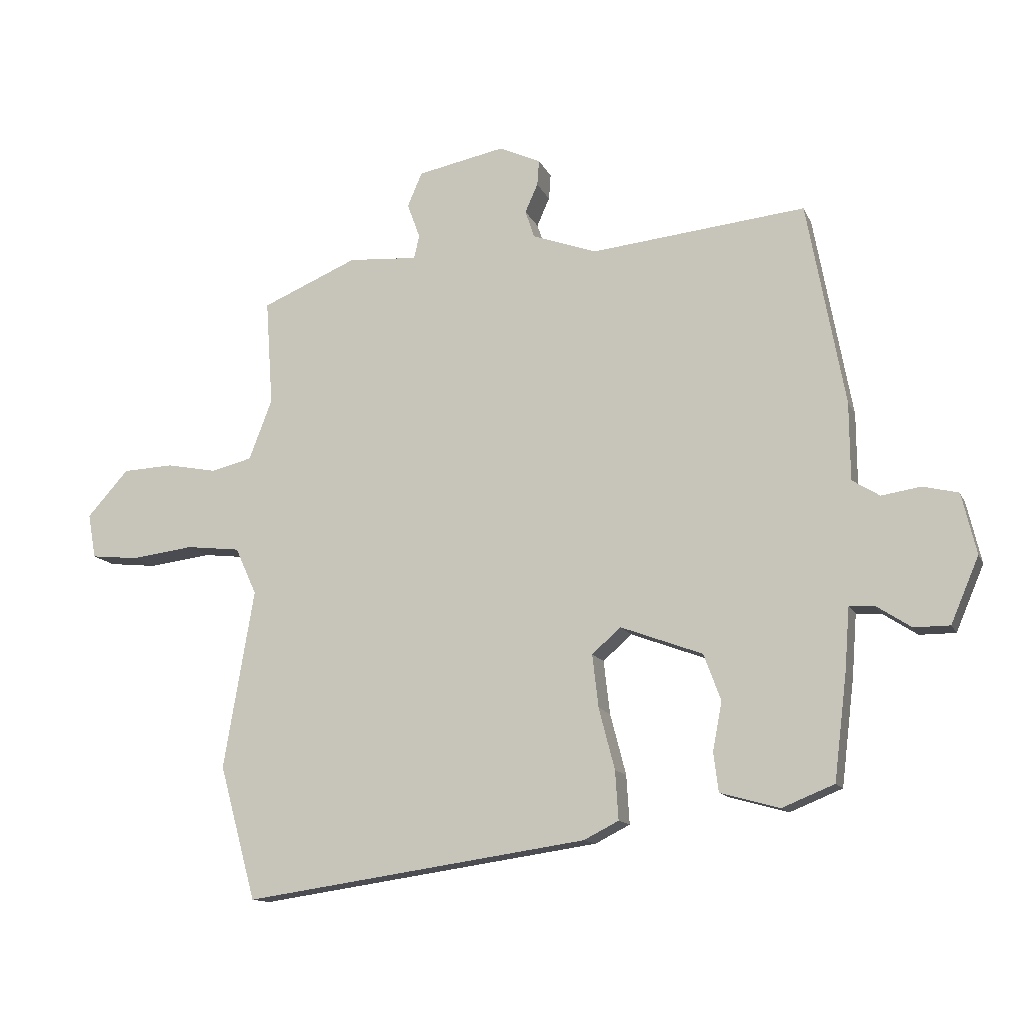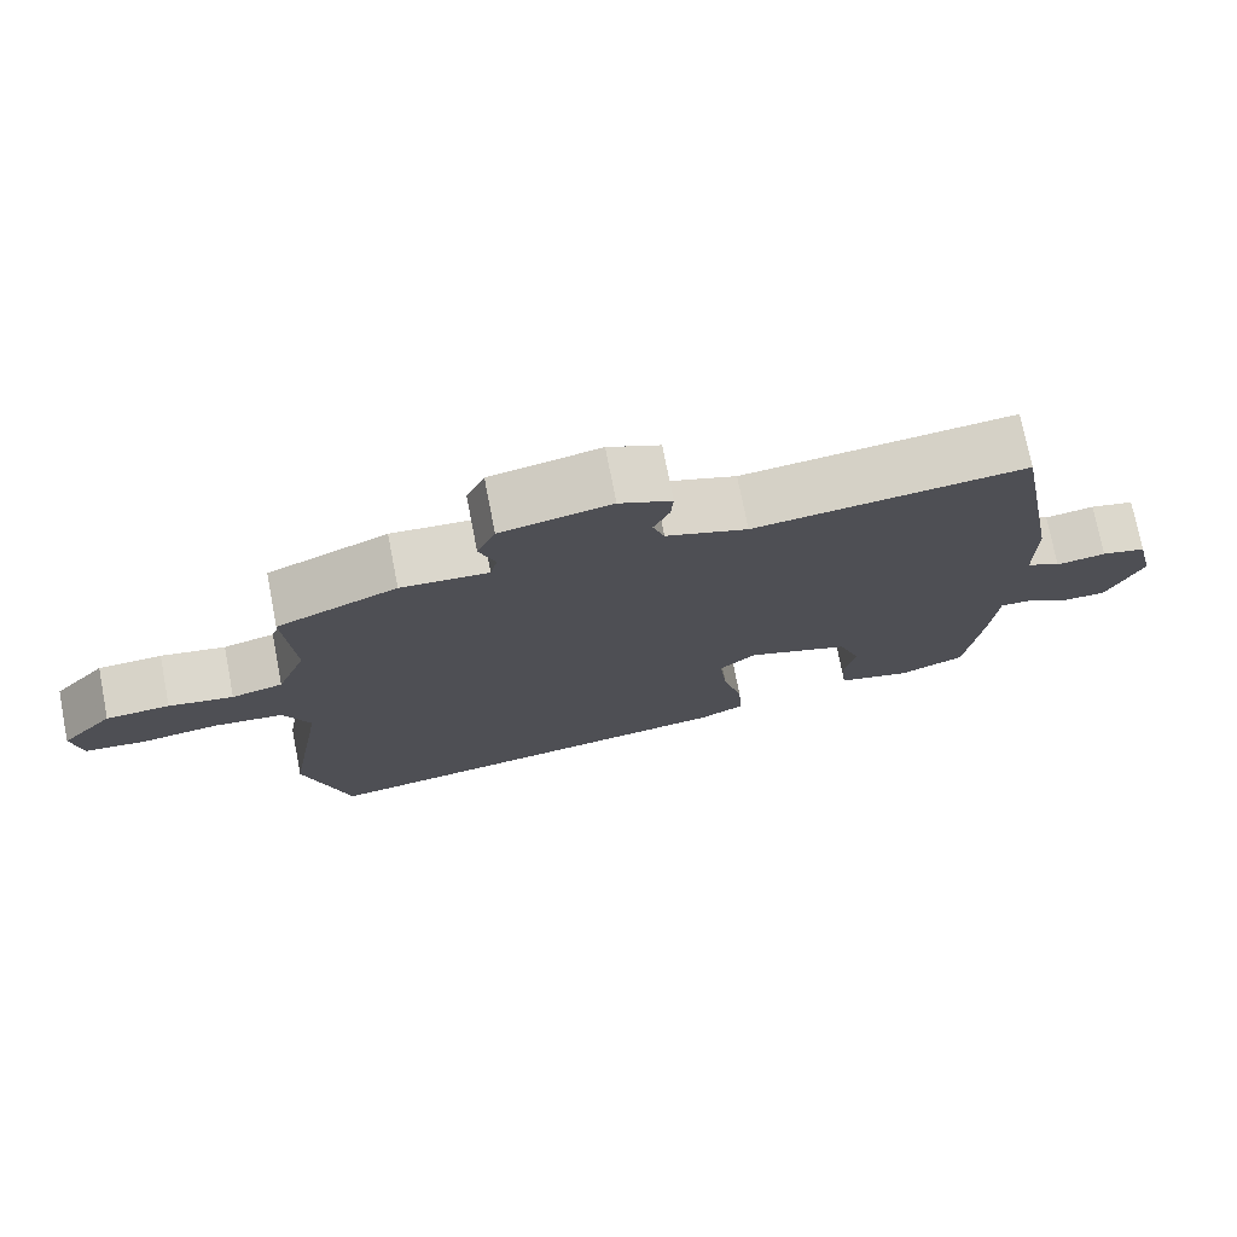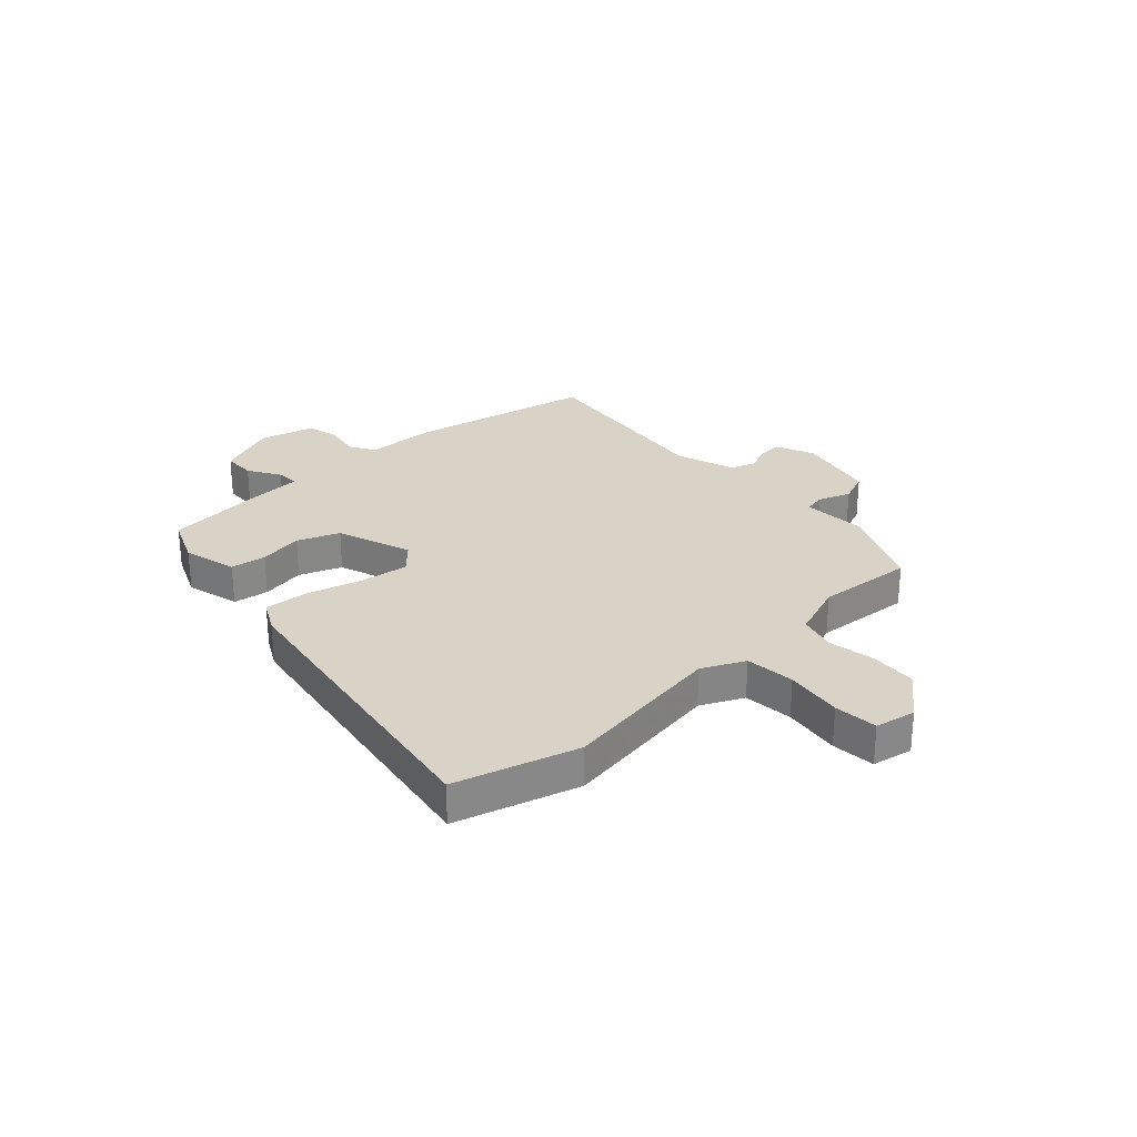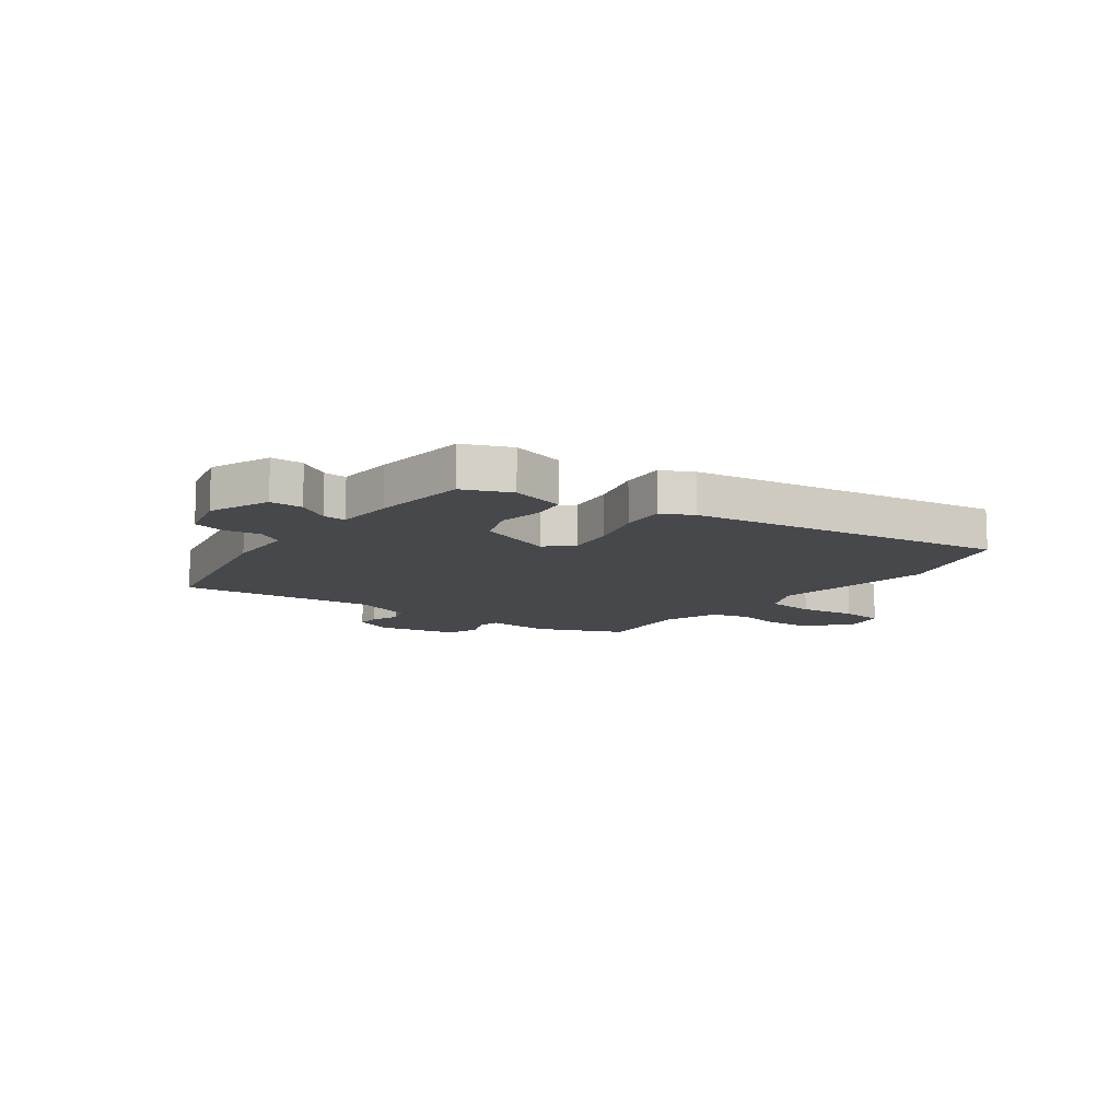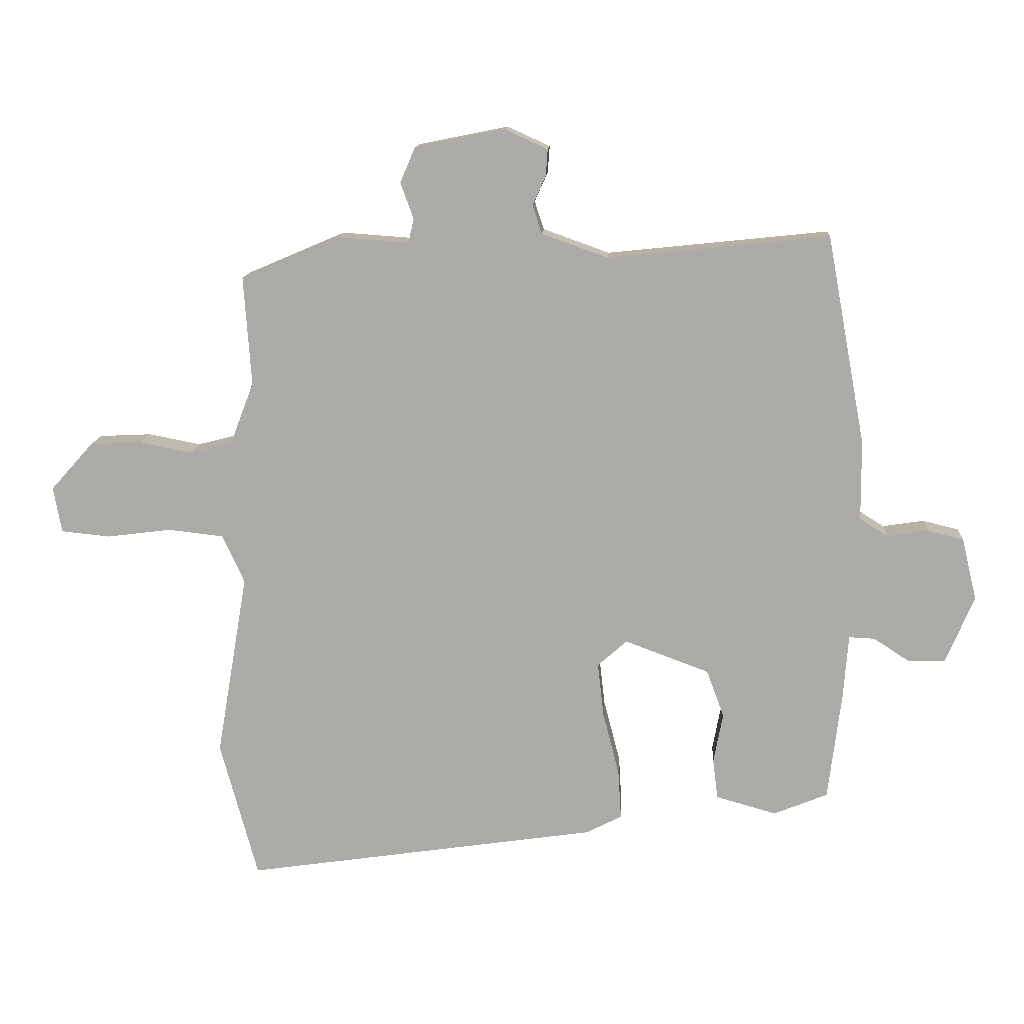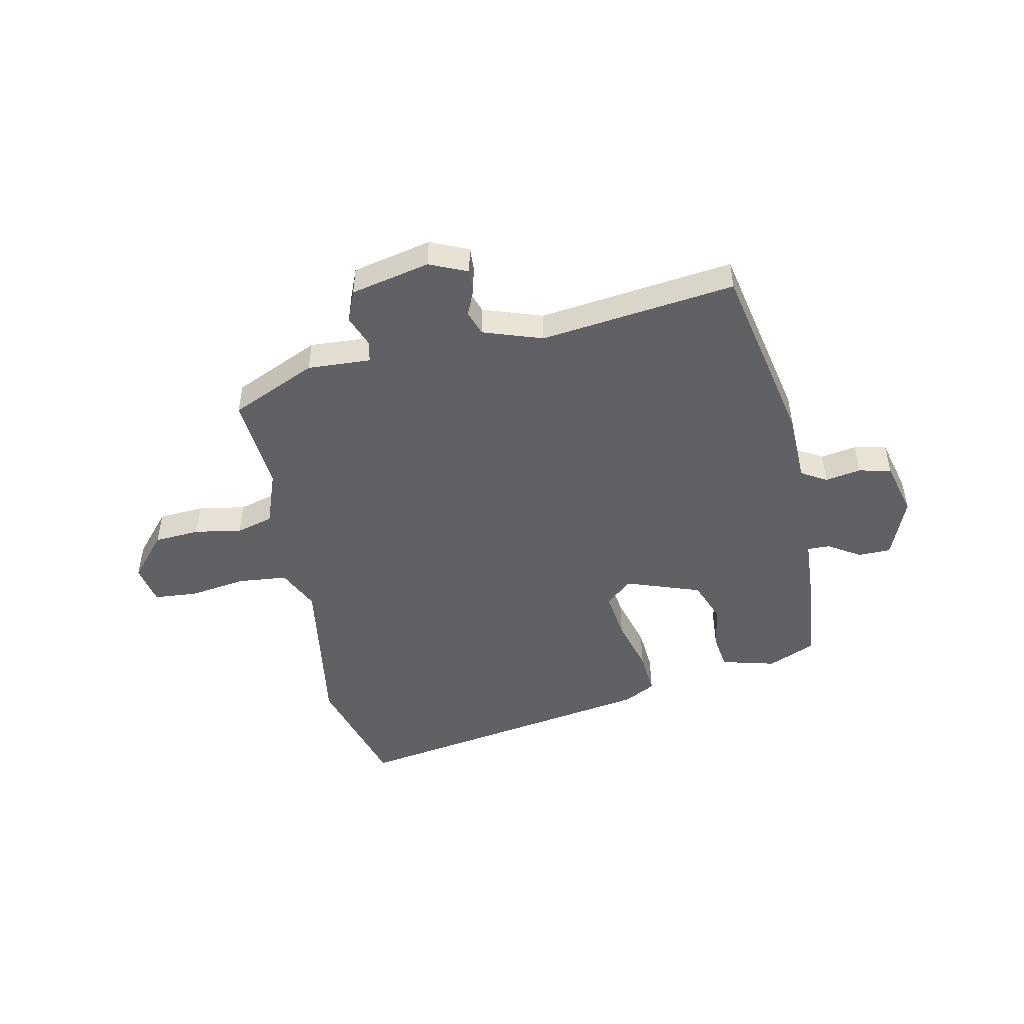
<metadata>
{"format":"obj","ext":"obj","renderer":"f3d","projection":"perspective","resolution":1024,"background":"white","views":[{"elev":-12.9,"azim":17.4,"up":"+Z"},{"elev":74.6,"azim":-11.1,"up":"+Z"},{"elev":27.9,"azim":-131.8,"up":"+Y"},{"elev":-11.6,"azim":144.2,"up":"+Y"},{"elev":13.0,"azim":3.5,"up":"+Z"},{"elev":-48.4,"azim":12.8,"up":"+Y"}]}
</metadata>
<code>
v -0.477 0.07 -0.585
v -0.537 0.07 -0.365
v -0.487 0.07 -0.071
v -0.522 0.07 0.006
v -0.611 0.07 0.016
v -0.714 0.07 0.003
v -0.792 0.07 0.011
v -0.805 0.07 0.084
v -0.737 0.07 0.16
v -0.654 0.07 0.164
v -0.57 0.07 0.148
v -0.503 0.07 0.165
v -0.465 0.07 0.264
v -0.477 0.07 0.438
v -0.32 0.07 0.505
v -0.206 0.07 0.497
v -0.197 0.07 0.535
v -0.218 0.07 0.593
v -0.194 0.07 0.649
v -0.05 0.07 0.678
v 0.018 0.07 0.647
v 0.015 0.07 0.605
v -0.006 0.07 0.558
v 0.009 0.07 0.513
v 0.115 0.07 0.475
v 0.468 0.07 0.512
v 0.53 0.07 0.178
v 0.531 0.07 0.051
v 0.576 0.07 0.023
v 0.641 0.07 0.033
v 0.699 0.07 0.019
v 0.723 0.07 -0.081
v 0.677 0.07 -0.189
v 0.618 0.07 -0.189
v 0.561 0.07 -0.152
v 0.52 0.07 -0.15
v 0.512 0.07 -0.254
v 0.491 0.07 -0.426
v 0.405 0.07 -0.461
v 0.308 0.07 -0.434
v 0.3 0.07 -0.37
v 0.315 0.07 -0.29
v 0.287 0.07 -0.214
v 0.152 0.07 -0.164
v 0.105 0.07 -0.206
v 0.115 0.07 -0.293
v 0.141 0.07 -0.393
v 0.146 0.07 -0.473
v 0.089 0.07 -0.502
v -0.477 0 -0.585
v -0.537 0 -0.365
v -0.487 0 -0.071
v -0.522 0 0.006
v -0.611 0 0.016
v -0.714 0 0.003
v -0.792 0 0.011
v -0.805 0 0.084
v -0.737 0 0.16
v -0.654 0 0.164
v -0.57 0 0.148
v -0.503 0 0.165
v -0.465 0 0.264
v -0.477 0 0.438
v -0.32 0 0.505
v -0.206 0 0.497
v -0.197 0 0.535
v -0.218 0 0.593
v -0.194 0 0.649
v -0.05 0 0.678
v 0.018 0 0.647
v 0.015 0 0.605
v -0.006 0 0.558
v 0.009 0 0.513
v 0.115 0 0.475
v 0.468 0 0.512
v 0.53 0 0.178
v 0.531 0 0.051
v 0.576 0 0.023
v 0.641 0 0.033
v 0.699 0 0.019
v 0.723 0 -0.081
v 0.677 0 -0.189
v 0.618 0 -0.189
v 0.561 0 -0.152
v 0.52 0 -0.15
v 0.512 0 -0.254
v 0.491 0 -0.426
v 0.405 0 -0.461
v 0.308 0 -0.434
v 0.3 0 -0.37
v 0.315 0 -0.29
v 0.287 0 -0.214
v 0.152 0 -0.164
v 0.105 0 -0.206
v 0.115 0 -0.293
v 0.141 0 -0.393
v 0.146 0 -0.473
v 0.089 0 -0.502
f 46 47 48 49
f 45 46 49 1
f 44 45 1 2
f 39 40 41 42
f 39 42 43
f 36 37 38 39
f 36 39 43
f 32 33 34 35
f 32 35 36
f 29 30 31 32
f 28 29 32 36
f 25 26 27 28
f 24 25 28 36
f 20 21 22 23
f 20 23 24
f 17 18 19 20
f 16 17 20 24
f 13 14 15 16
f 12 13 16 24
f 8 9 10 11
f 8 11 12
f 5 6 7 8
f 4 5 8 12
f 3 4 12 24
f 44 2 3 24
f 24 36 43 44
f 98 97 96 95
f 50 98 95 94
f 51 50 94 93
f 91 90 89 88
f 92 91 88
f 88 87 86 85
f 92 88 85
f 84 83 82 81
f 85 84 81
f 81 80 79 78
f 85 81 78 77
f 77 76 75 74
f 85 77 74 73
f 72 71 70 69
f 73 72 69
f 69 68 67 66
f 73 69 66 65
f 65 64 63 62
f 73 65 62 61
f 60 59 58 57
f 61 60 57
f 57 56 55 54
f 61 57 54 53
f 73 61 53 52
f 73 52 51 93
f 93 92 85 73
f 1 50 51 2
f 2 51 52 3
f 3 52 53 4
f 4 53 54 5
f 5 54 55 6
f 6 55 56 7
f 7 56 57 8
f 8 57 58 9
f 9 58 59 10
f 10 59 60 11
f 11 60 61 12
f 12 61 62 13
f 13 62 63 14
f 14 63 64 15
f 15 64 65 16
f 16 65 66 17
f 17 66 67 18
f 18 67 68 19
f 19 68 69 20
f 20 69 70 21
f 21 70 71 22
f 22 71 72 23
f 23 72 73 24
f 24 73 74 25
f 25 74 75 26
f 26 75 76 27
f 27 76 77 28
f 28 77 78 29
f 29 78 79 30
f 30 79 80 31
f 31 80 81 32
f 32 81 82 33
f 33 82 83 34
f 34 83 84 35
f 35 84 85 36
f 36 85 86 37
f 37 86 87 38
f 38 87 88 39
f 39 88 89 40
f 40 89 90 41
f 41 90 91 42
f 42 91 92 43
f 43 92 93 44
f 44 93 94 45
f 45 94 95 46
f 46 95 96 47
f 47 96 97 48
f 48 97 98 49
f 49 98 50 1

</code>
